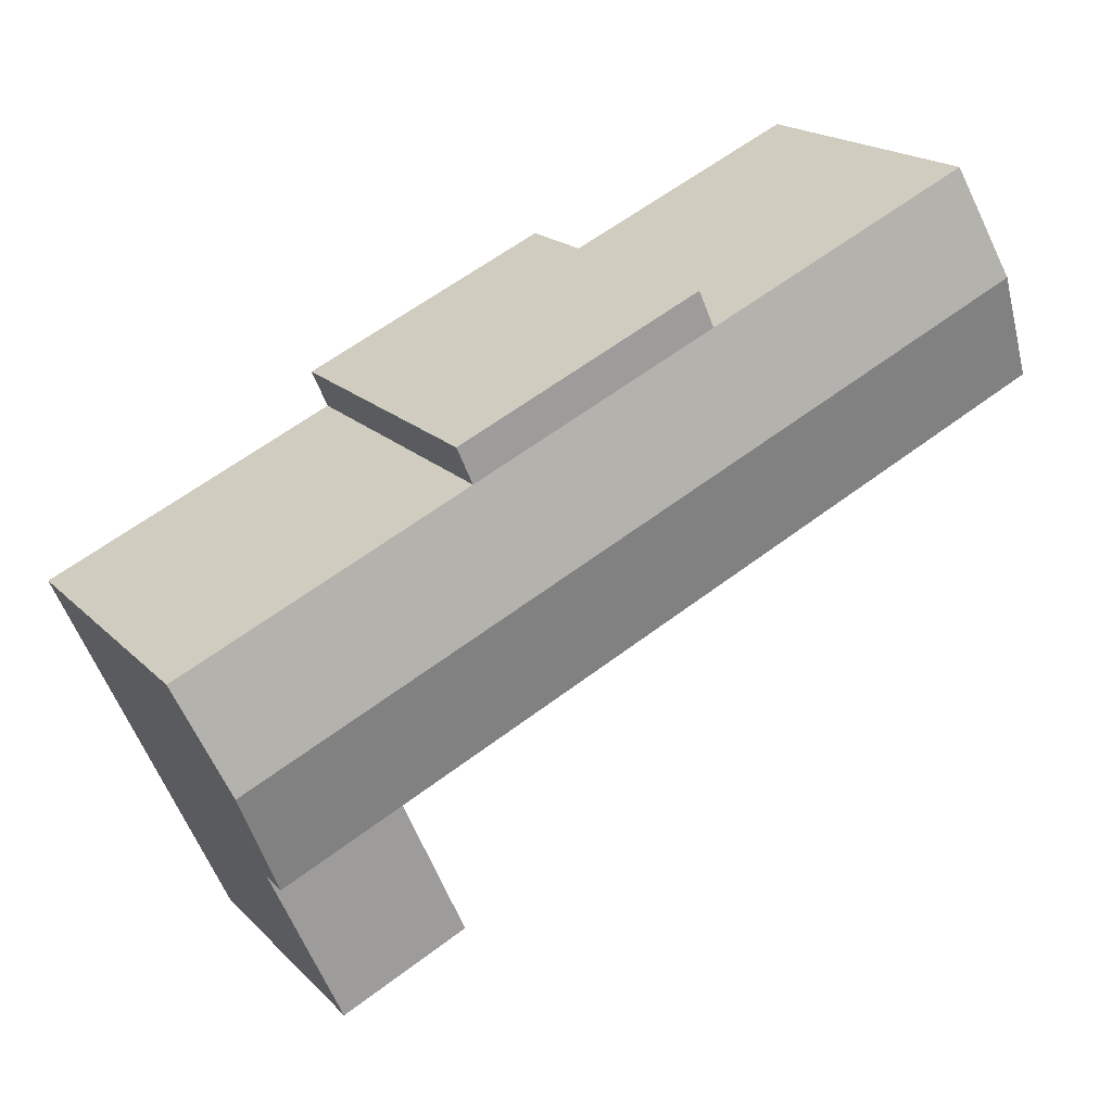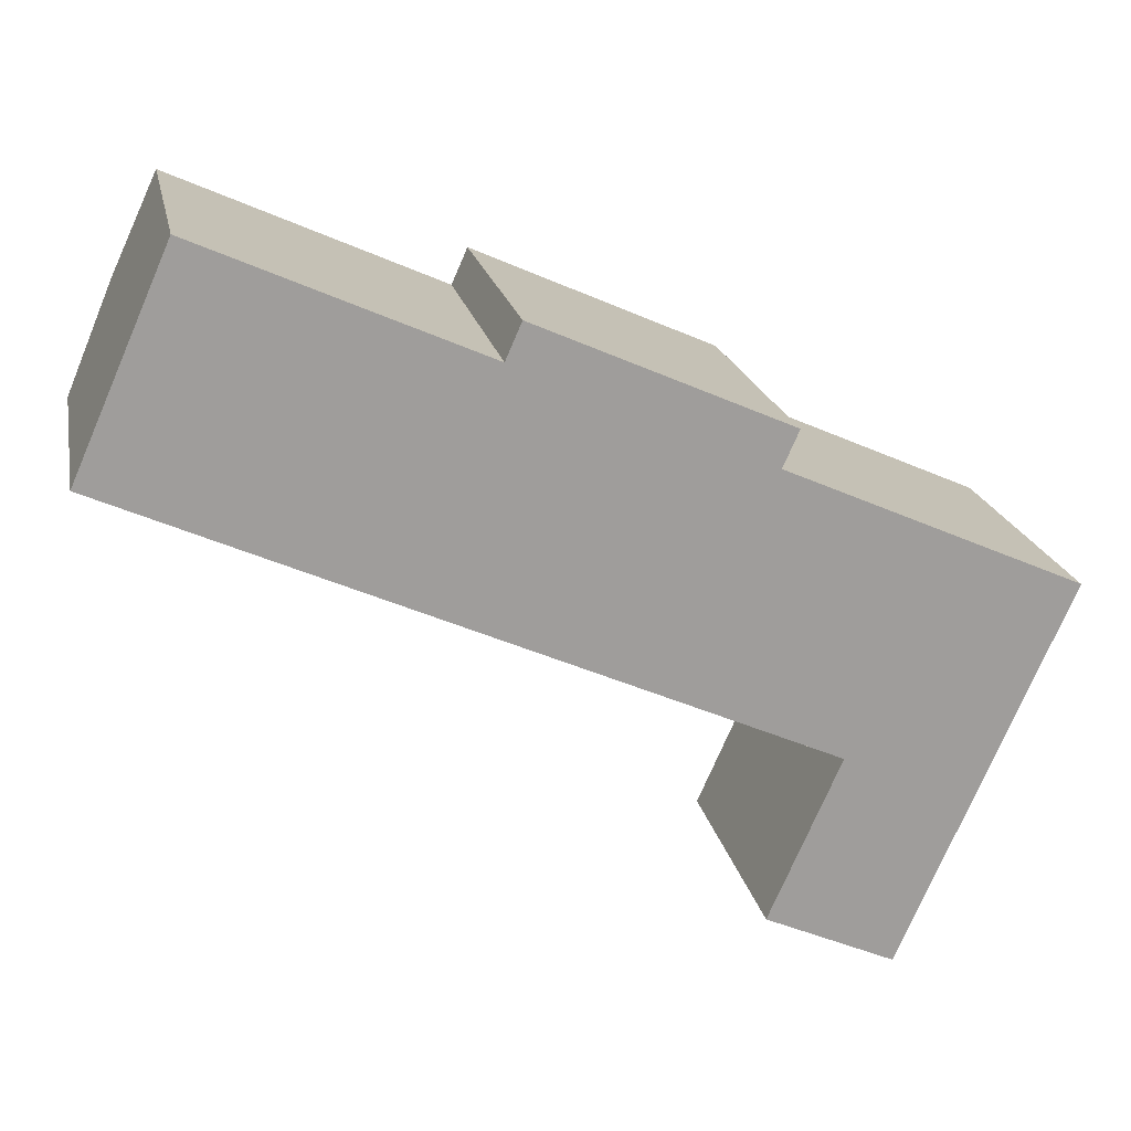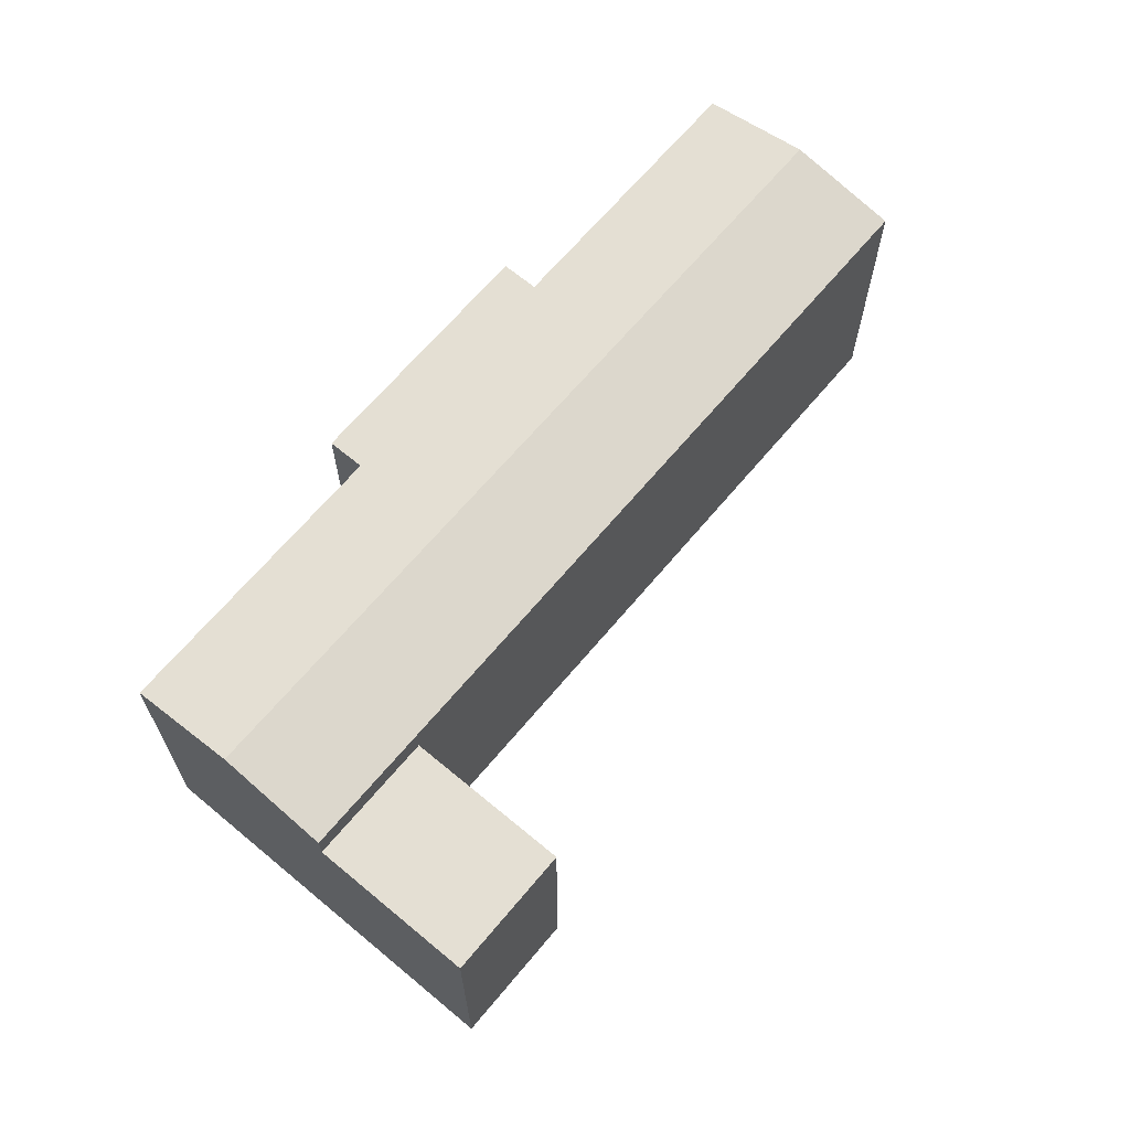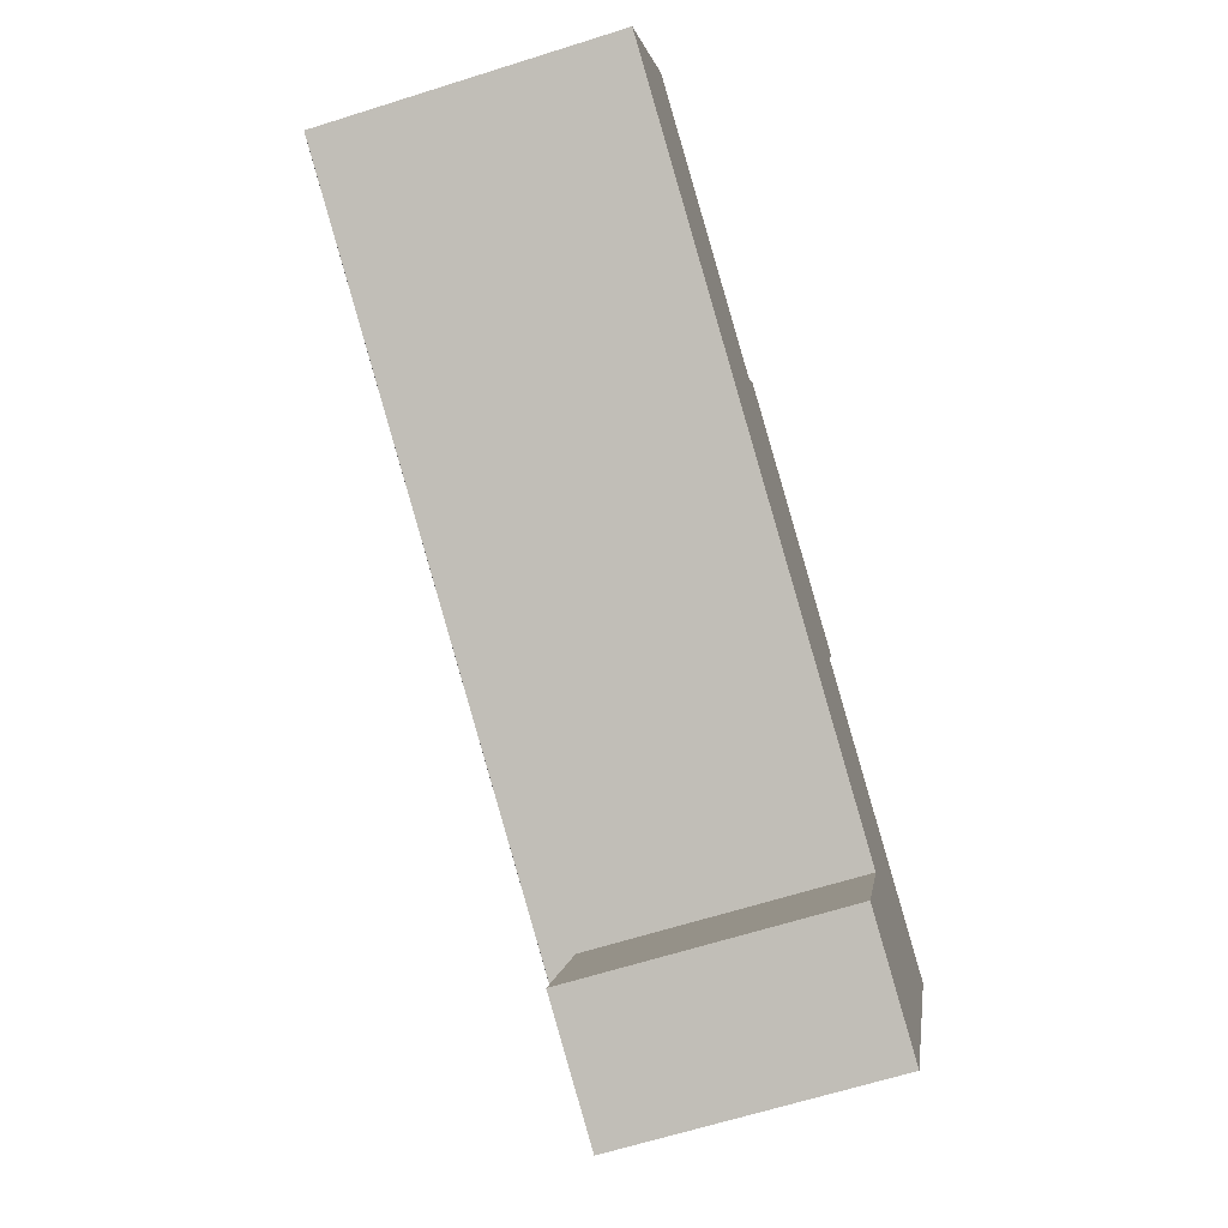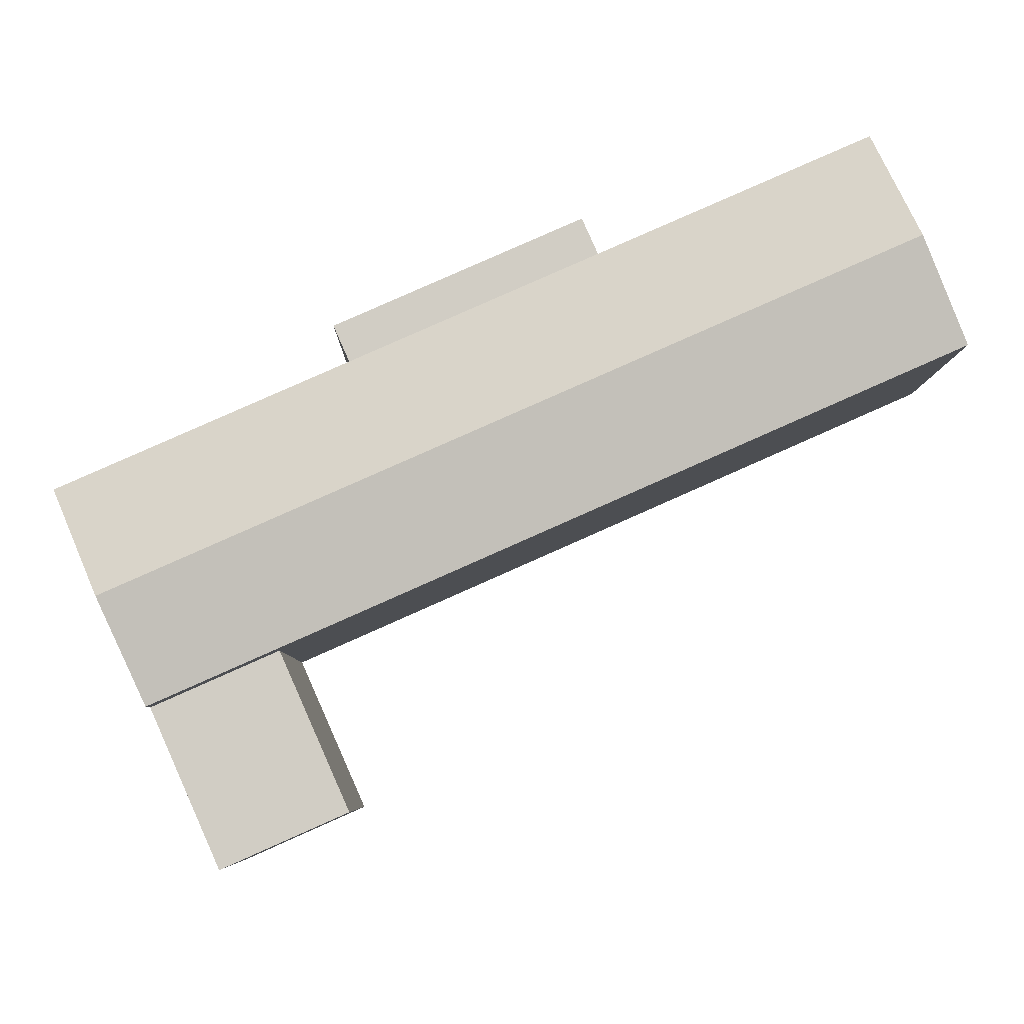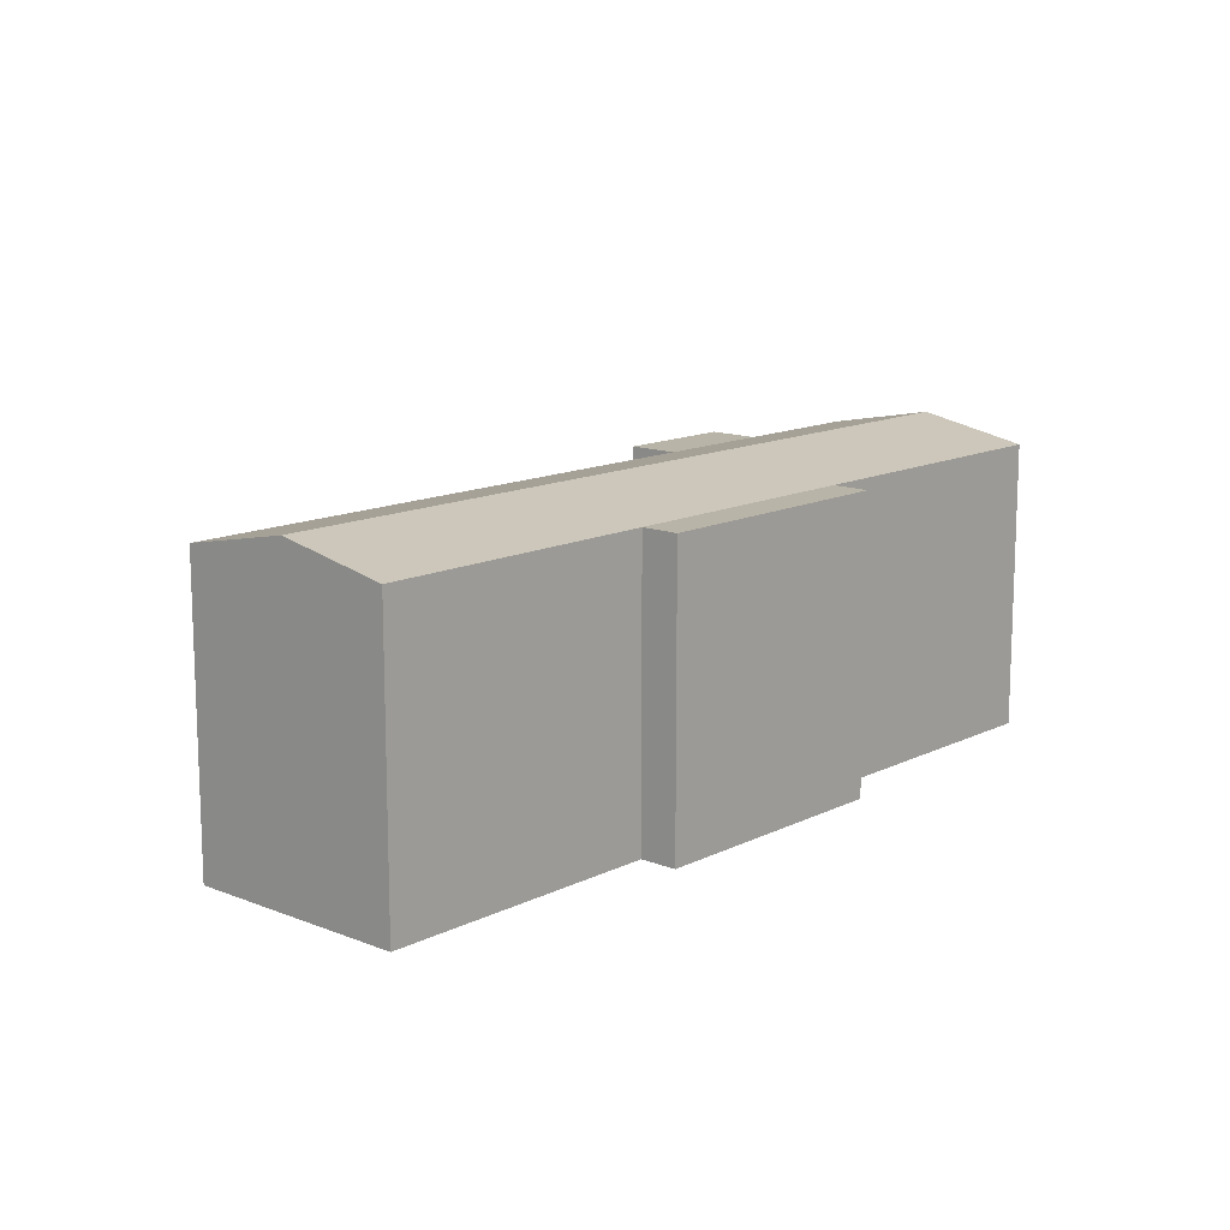
<metadata>
{"format":"obj","ext":"obj","renderer":"f3d","projection":"perspective","resolution":1024,"background":"white","views":[{"elev":19.0,"azim":149.9,"up":"+Z"},{"elev":19.5,"azim":-11.2,"up":"+Z"},{"elev":66.4,"azim":153.8,"up":"+Y"},{"elev":-65.3,"azim":-72.4,"up":"+Z"},{"elev":-6.4,"azim":179.4,"up":"+Z"},{"elev":13.3,"azim":-24.2,"up":"+Y"}]}
</metadata>
<code>
v  25.9 -5.266e-16 8.6
v  41.5 7.412e-17 -1.21
v  42.57 -7.441e-17 1.215
v  35.14 9.531e-16 -15.57
v  24.83 -3.781e-16 6.175
v  0 0 0
v  6.358 -8.79e-16 14.36
v  6.076 -8.4e-16 13.72
v  54.67 1.483e-15 -24.22
v  61.03 6.039e-16 -9.862
v  49.93 2.138e-15 -34.92
v  46.12 1.251e-15 -20.43
v  41.37 1.906e-15 -31.13
v  46.12 18.05 -20.43
v  49.93 18.05 -34.92
v  41.38 18.05 -31.13
v  54.67 18.05 -24.22
v  41.5 20.05 -1.211
v  25.9 20.05 8.6
v  42.57 20.05 1.215
v  24.83 20.05 6.174
v  3.18 21.55 7.177
v  6.359 20.05 14.35
v  57.85 21.55 -17.04
v  61.03 20.05 -9.862
v  54.67 20.05 -24.22
v  35.14 20.05 -15.57
v  0.0004278 20.05 -0.0006344
v  24.83 18.05 6.174
v  61.03 18.05 -9.862
v  0.0003851 18.05 -0.0005711
v  41.5 18.05 -1.211
g defaultobject
f 1 2 3
f 2 1 4
f 4 1 5
f 4 5 6
f 6 5 7
f 6 7 8
f 2 9 10
f 9 2 11
f 11 2 12
f 12 2 4
f 13 11 12
f 14 15 16
f 15 14 17
f 18 19 20
f 19 18 21
f 21 22 23
f 22 21 24
f 24 21 18
f 24 18 25
f 26 22 24
f 22 26 27
f 22 27 28
f 11 16 15
f 16 11 13
f 5 23 7
f 23 5 29
f 23 29 21
f 24 17 26
f 17 24 9
f 9 24 10
f 10 24 25
f 10 25 30
f 17 11 15
f 11 17 9
f 4 14 12
f 14 26 17
f 26 14 27
f 27 14 4
f 27 4 6
f 27 6 31
f 27 31 28
f 10 32 2
f 32 10 18
f 18 10 25
f 25 10 30
f 31 22 28
f 22 31 6
f 22 6 23
f 23 6 7
f 7 6 8
f 3 19 1
f 19 3 20
f 29 19 21
f 19 29 1
f 1 29 5
f 2 20 3
f 20 2 32
f 20 32 18
f 13 14 16
f 14 13 12

</code>
